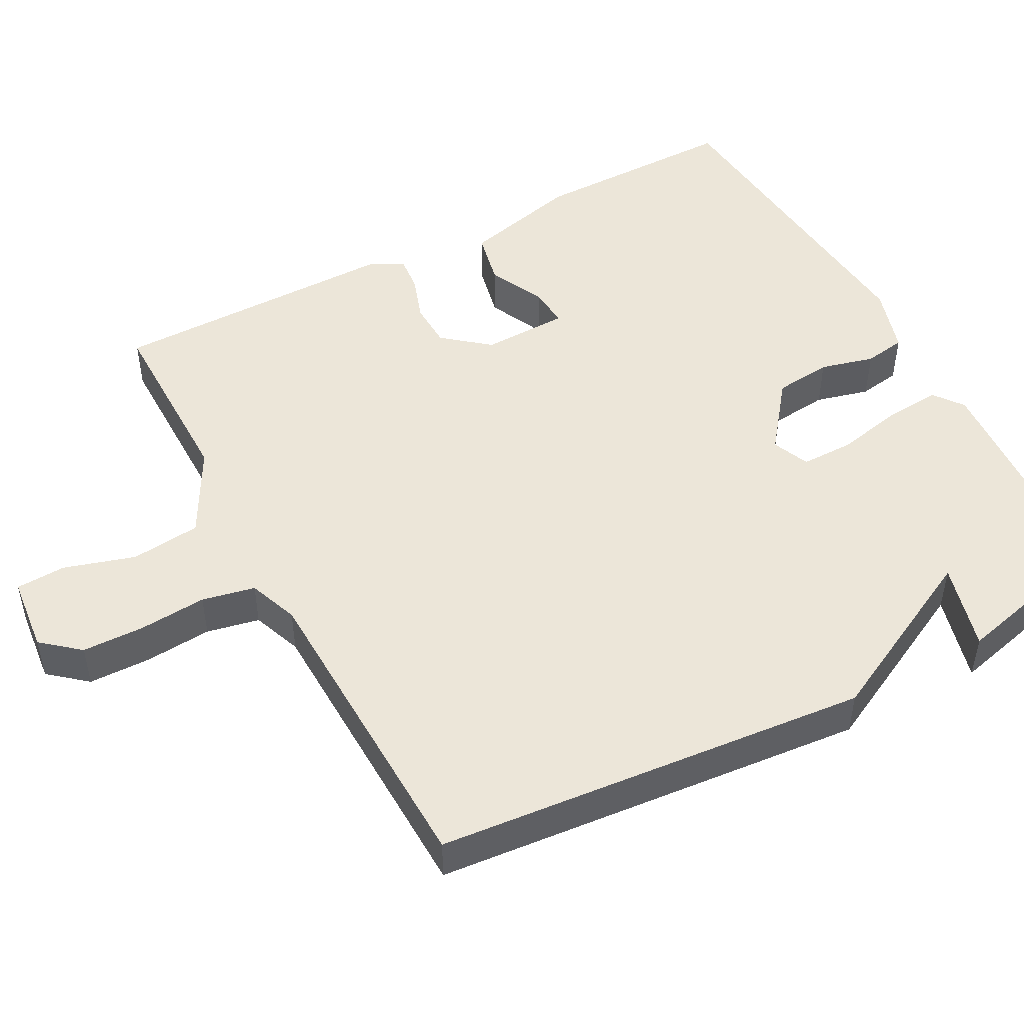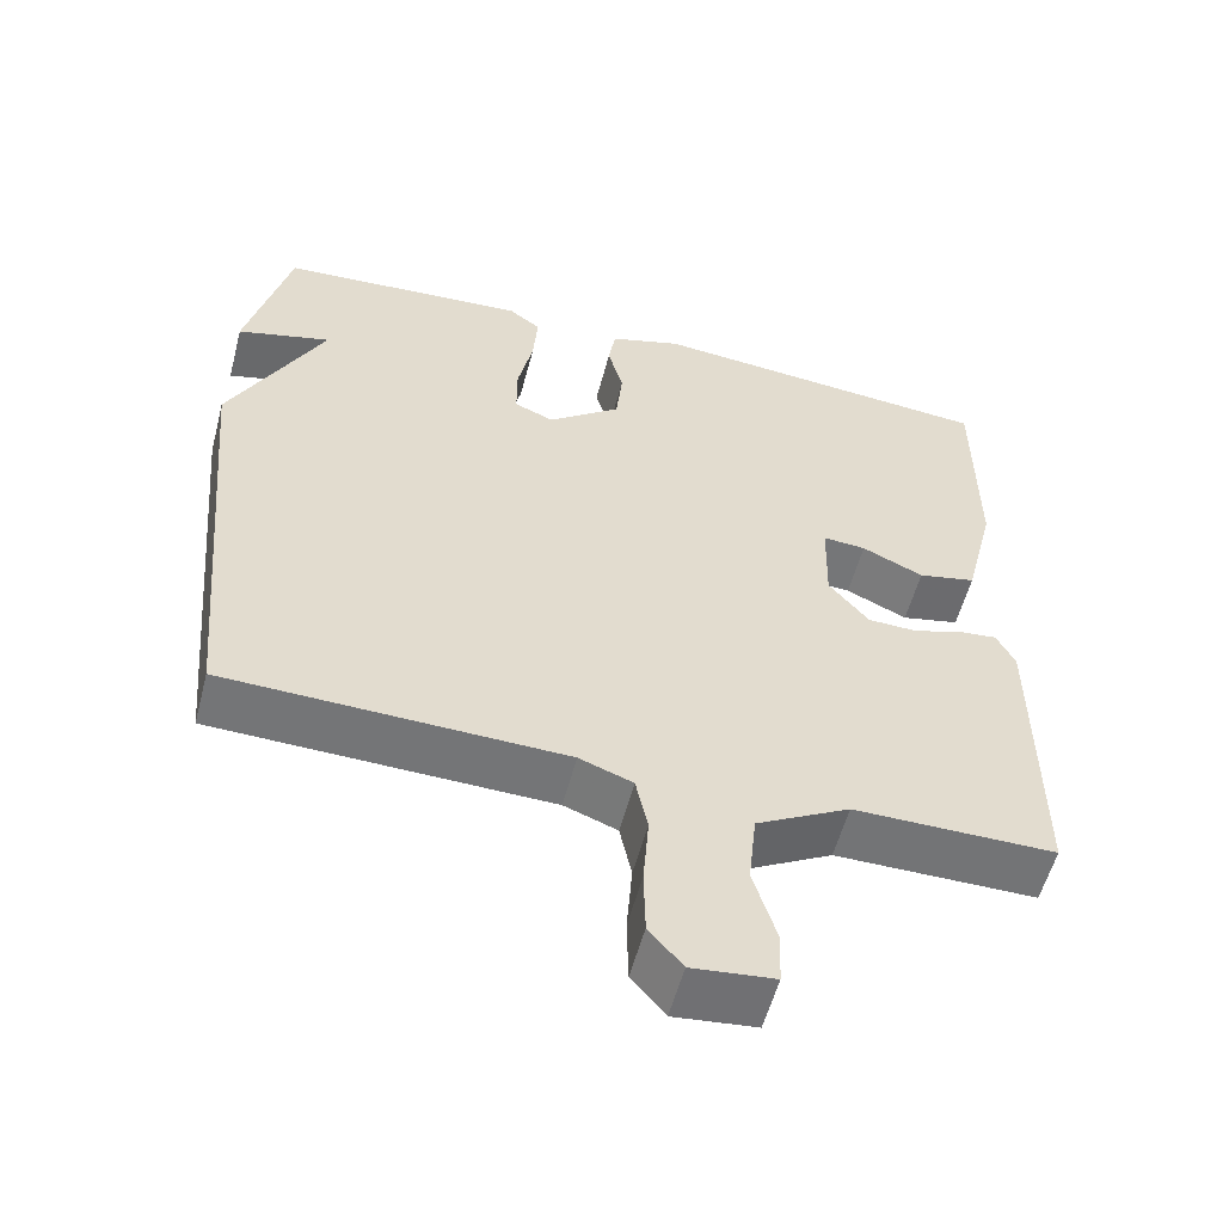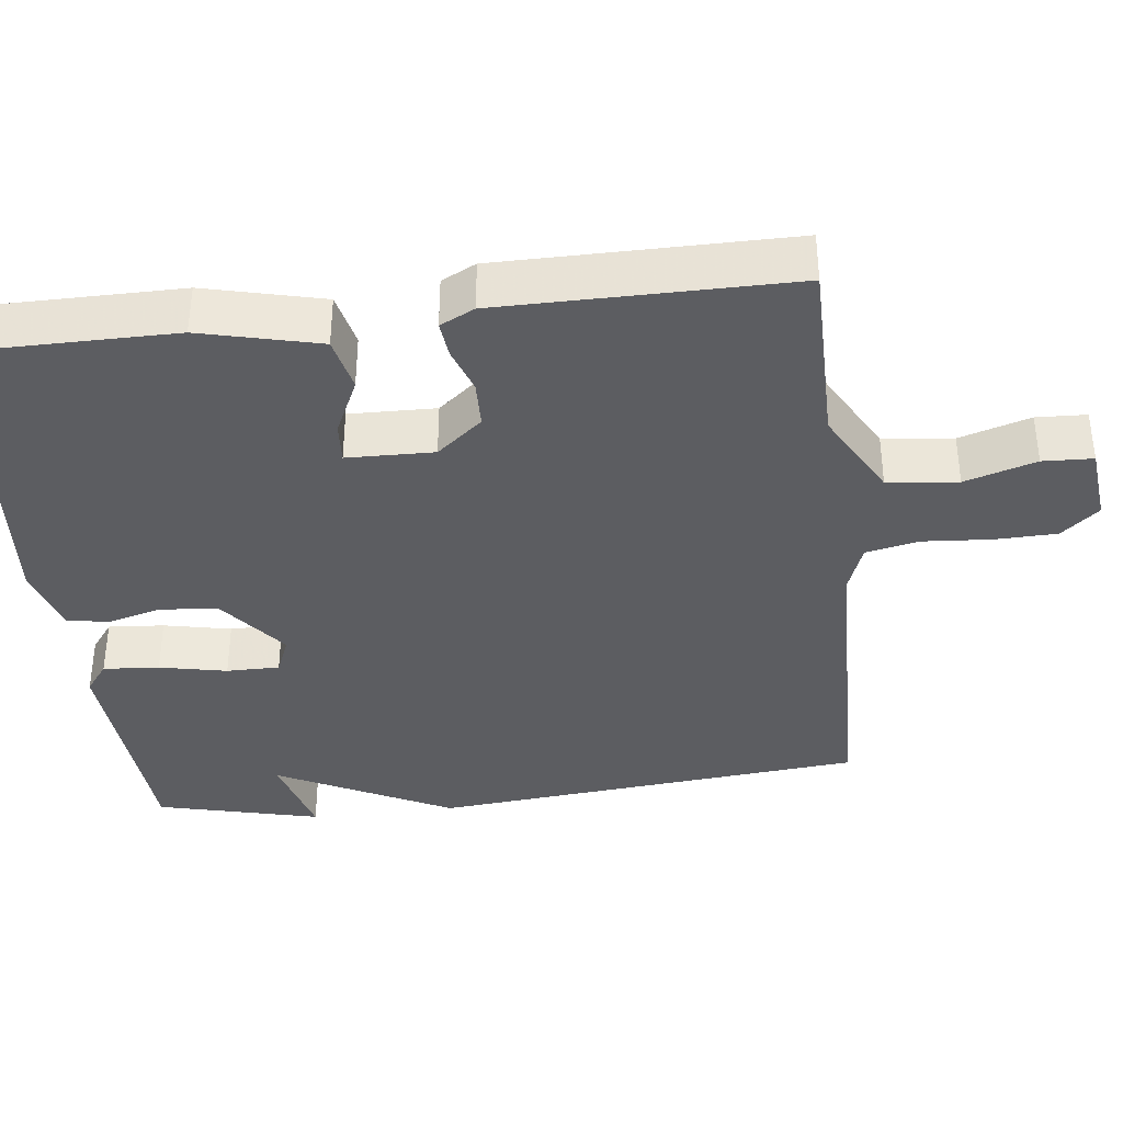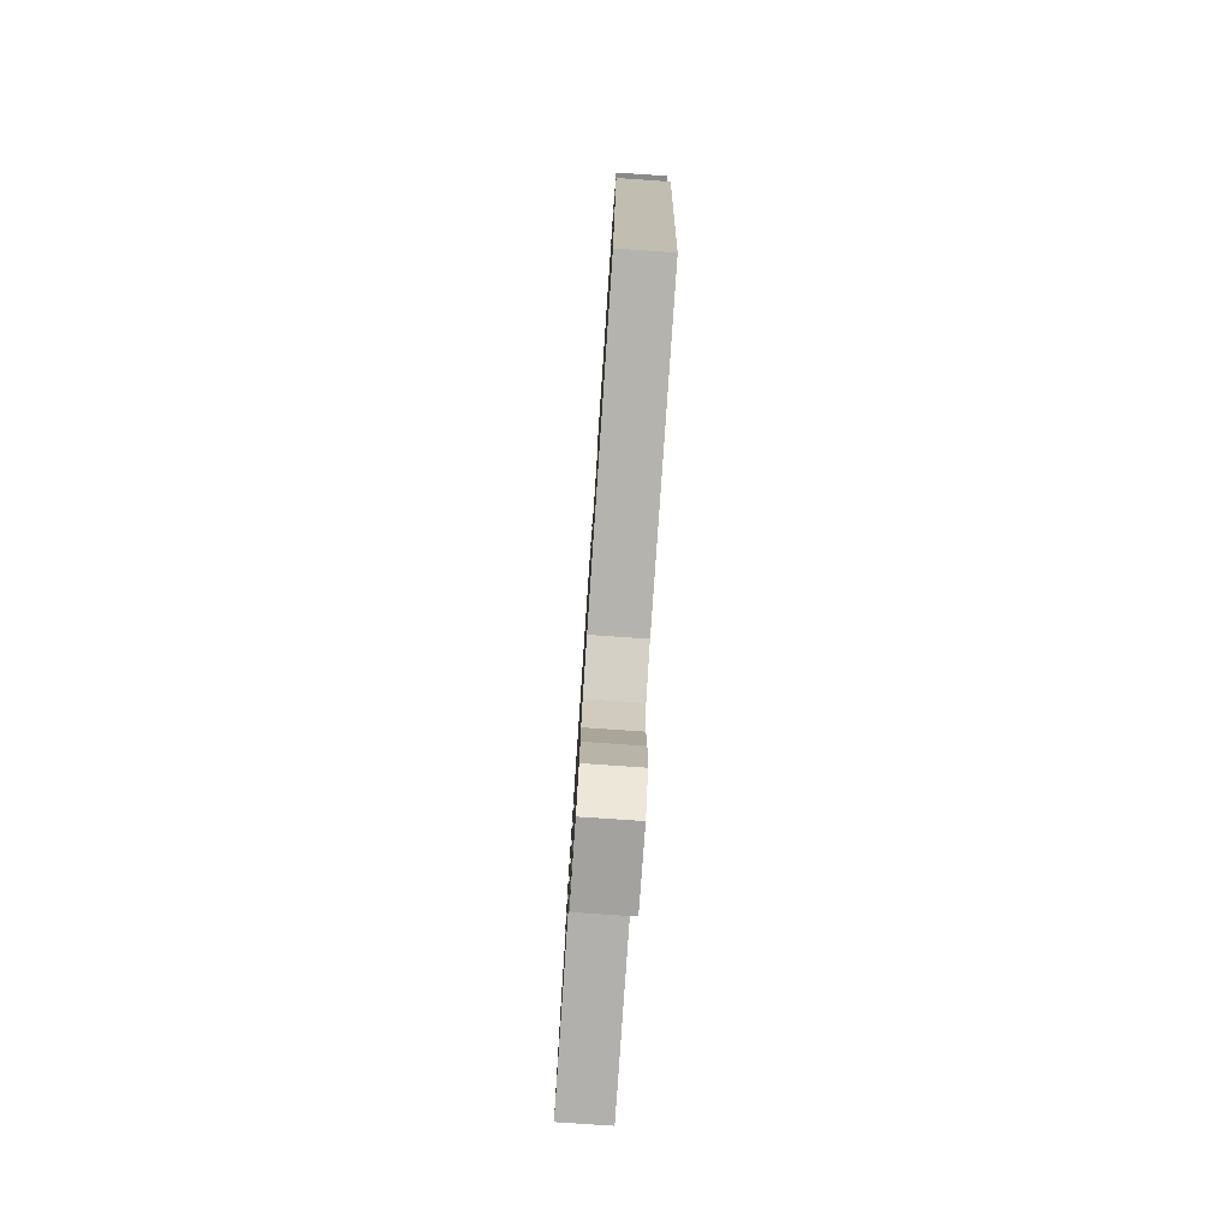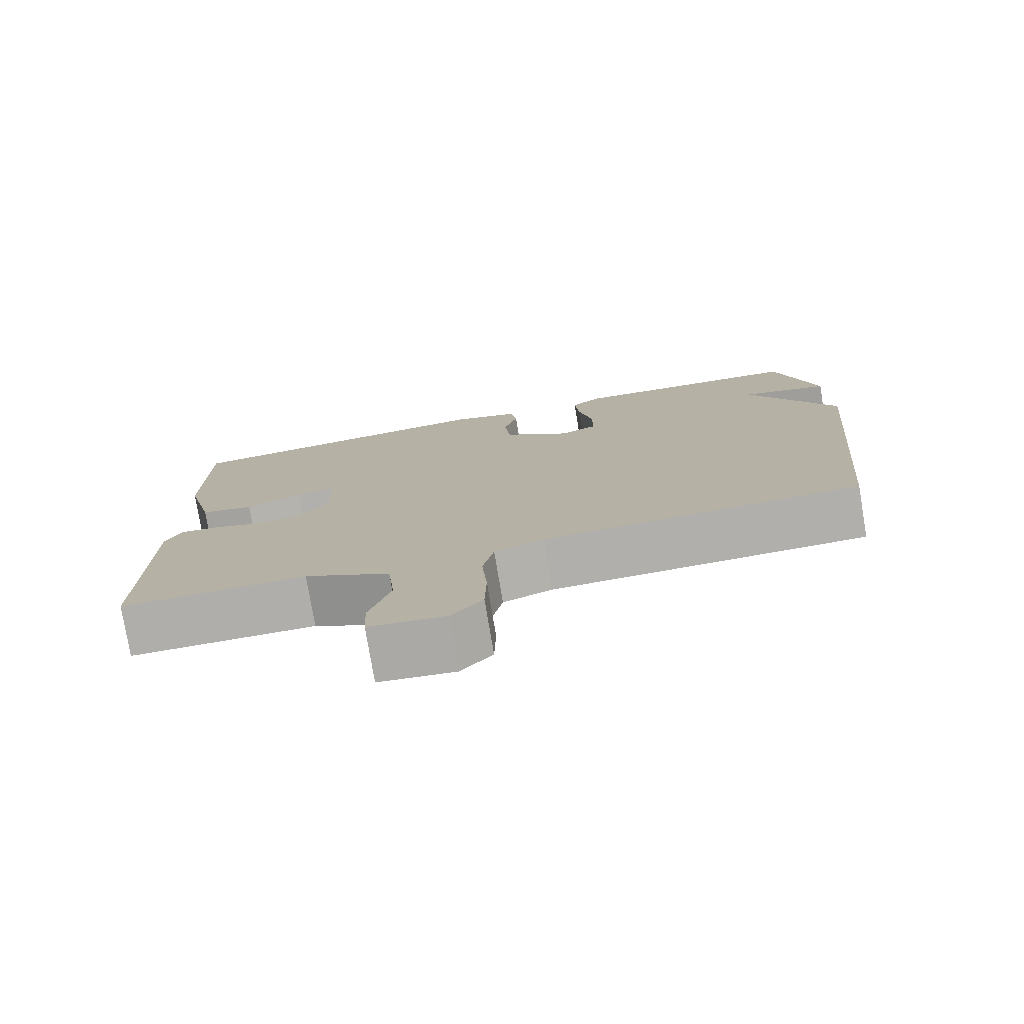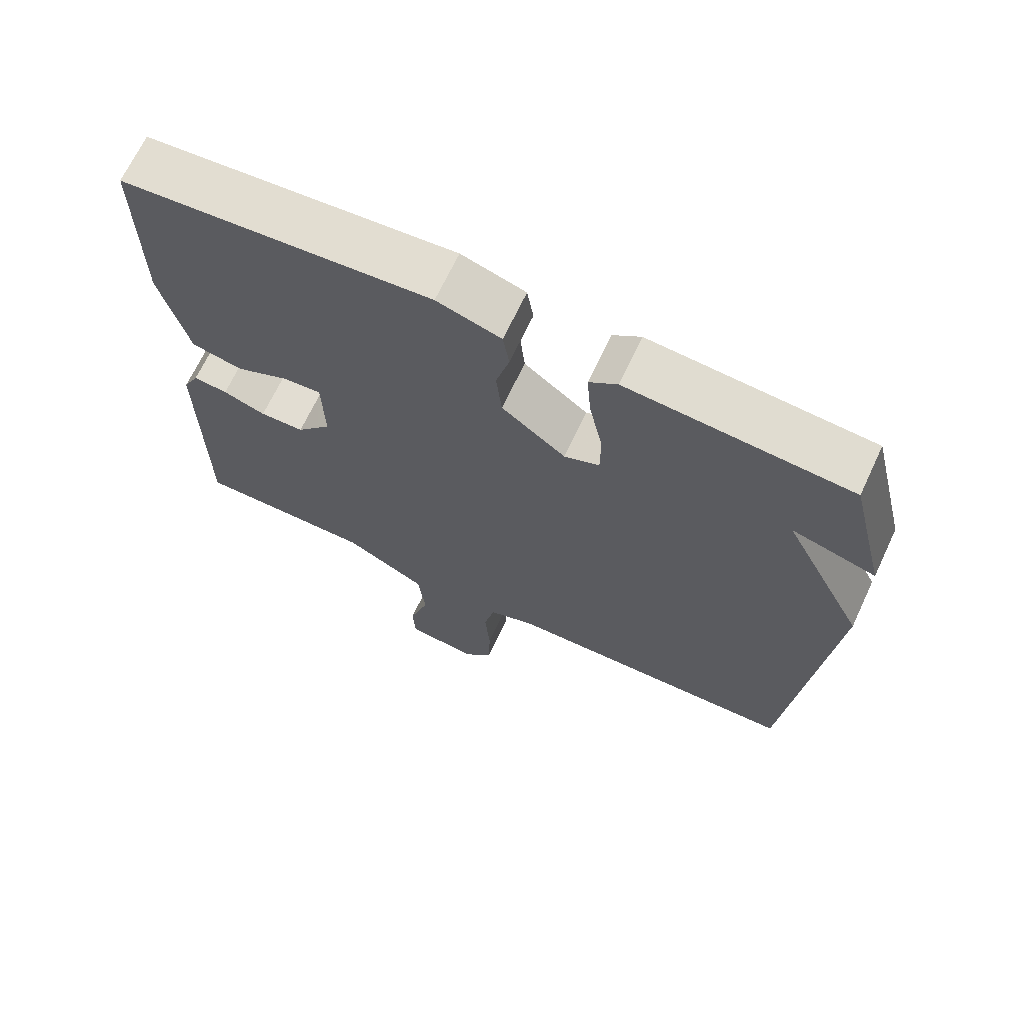
<metadata>
{"format":"obj","ext":"obj","renderer":"f3d","projection":"perspective","resolution":1024,"background":"white","views":[{"elev":48.7,"azim":-118.3,"up":"+Y"},{"elev":-56.2,"azim":-14.7,"up":"+Z"},{"elev":-37.2,"azim":96.9,"up":"+Y"},{"elev":-78.7,"azim":-93.9,"up":"+Z"},{"elev":-77.7,"azim":-170.5,"up":"+Z"},{"elev":68.5,"azim":-154.8,"up":"+Z"}]}
</metadata>
<code>
v 0.5 0.07 0.5
v 0.5 0.07 0.221
v 0.461 0.07 0.063
v 0.388 0.07 0.047
v 0.311 0.07 0.083
v 0.257 0.07 0.087
v 0.254 0.07 -0.029
v 0.304 0.07 -0.09
v 0.367 0.07 -0.092
v 0.428 0.07 -0.071
v 0.477 0.07 -0.066
v 0.5 0.07 -0.112
v 0.5 0.07 -0.5
v 0.247 0.07 -0.5
v 0.13 0.07 -0.564
v 0.12 0.07 -0.658
v 0.149 0.07 -0.753
v 0.146 0.07 -0.82
v 0.043 0.07 -0.831
v 0.001 0.07 -0.781
v -0.001 0.07 -0.698
v 0.006 0.07 -0.607
v -0.009 0.07 -0.536
v -0.076 0.07 -0.511
v -0.5 0.07 -0.5
v -0.554 0.07 0.082
v -0.436 0.07 0.314
v -0.554 0.07 0.282
v -0.5 0.07 0.5
v -0.185 0.07 0.522
v -0.145 0.07 0.492
v -0.151 0.07 0.417
v -0.17 0.07 0.327
v -0.17 0.07 0.256
v -0.12 0.07 0.235
v -0.029 0.07 0.306
v -0.021 0.07 0.383
v -0.04 0.07 0.455
v -0.031 0.07 0.511
v 0.06 0.07 0.539
v 0.5 0 0.5
v 0.5 0 0.221
v 0.461 0 0.063
v 0.388 0 0.047
v 0.311 0 0.083
v 0.257 0 0.087
v 0.254 0 -0.029
v 0.304 0 -0.09
v 0.367 0 -0.092
v 0.428 0 -0.071
v 0.477 0 -0.066
v 0.5 0 -0.112
v 0.5 0 -0.5
v 0.247 0 -0.5
v 0.13 0 -0.564
v 0.12 0 -0.658
v 0.149 0 -0.753
v 0.146 0 -0.82
v 0.043 0 -0.831
v 0.001 0 -0.781
v -0.001 0 -0.698
v 0.006 0 -0.607
v -0.009 0 -0.536
v -0.076 0 -0.511
v -0.5 0 -0.5
v -0.554 0 0.082
v -0.436 0 0.314
v -0.554 0 0.282
v -0.5 0 0.5
v -0.185 0 0.522
v -0.145 0 0.492
v -0.151 0 0.417
v -0.17 0 0.327
v -0.17 0 0.256
v -0.12 0 0.235
v -0.029 0 0.306
v -0.021 0 0.383
v -0.04 0 0.455
v -0.031 0 0.511
v 0.06 0 0.539
f 3 4 5
f 2 3 5
f 1 2 5
f 40 1 5
f 39 40 5
f 38 39 5
f 37 38 5
f 36 37 5 6
f 35 36 6 7
f 34 35 7 8
f 31 32 33
f 30 31 33
f 29 30 33
f 29 33 34
f 27 28 29
f 27 29 34
f 27 34 8
f 26 27 8
f 25 26 8
f 24 25 8
f 20 21 22
f 19 20 22
f 18 19 22
f 17 18 22
f 16 17 22
f 15 16 22 23
f 24 8 9
f 23 24 9
f 15 23 9
f 14 15 9
f 12 13 14
f 11 12 14
f 10 11 14
f 9 10 14
f 45 44 43
f 45 43 42
f 45 42 41
f 45 41 80
f 45 80 79
f 45 79 78
f 45 78 77
f 46 45 77 76
f 47 46 76 75
f 48 47 75 74
f 73 72 71
f 73 71 70
f 73 70 69
f 74 73 69
f 69 68 67
f 74 69 67
f 48 74 67
f 48 67 66
f 48 66 65
f 48 65 64
f 62 61 60
f 62 60 59
f 62 59 58
f 62 58 57
f 62 57 56
f 63 62 56 55
f 49 48 64
f 49 64 63
f 49 63 55
f 49 55 54
f 54 53 52
f 54 52 51
f 54 51 50
f 54 50 49
f 1 41 42 2
f 2 42 43 3
f 3 43 44 4
f 4 44 45 5
f 5 45 46 6
f 6 46 47 7
f 7 47 48 8
f 8 48 49 9
f 9 49 50 10
f 10 50 51 11
f 11 51 52 12
f 12 52 53 13
f 13 53 54 14
f 14 54 55 15
f 15 55 56 16
f 16 56 57 17
f 17 57 58 18
f 18 58 59 19
f 19 59 60 20
f 20 60 61 21
f 21 61 62 22
f 22 62 63 23
f 23 63 64 24
f 24 64 65 25
f 25 65 66 26
f 26 66 67 27
f 27 67 68 28
f 28 68 69 29
f 29 69 70 30
f 30 70 71 31
f 31 71 72 32
f 32 72 73 33
f 33 73 74 34
f 34 74 75 35
f 35 75 76 36
f 36 76 77 37
f 37 77 78 38
f 38 78 79 39
f 39 79 80 40
f 40 80 41 1

</code>
